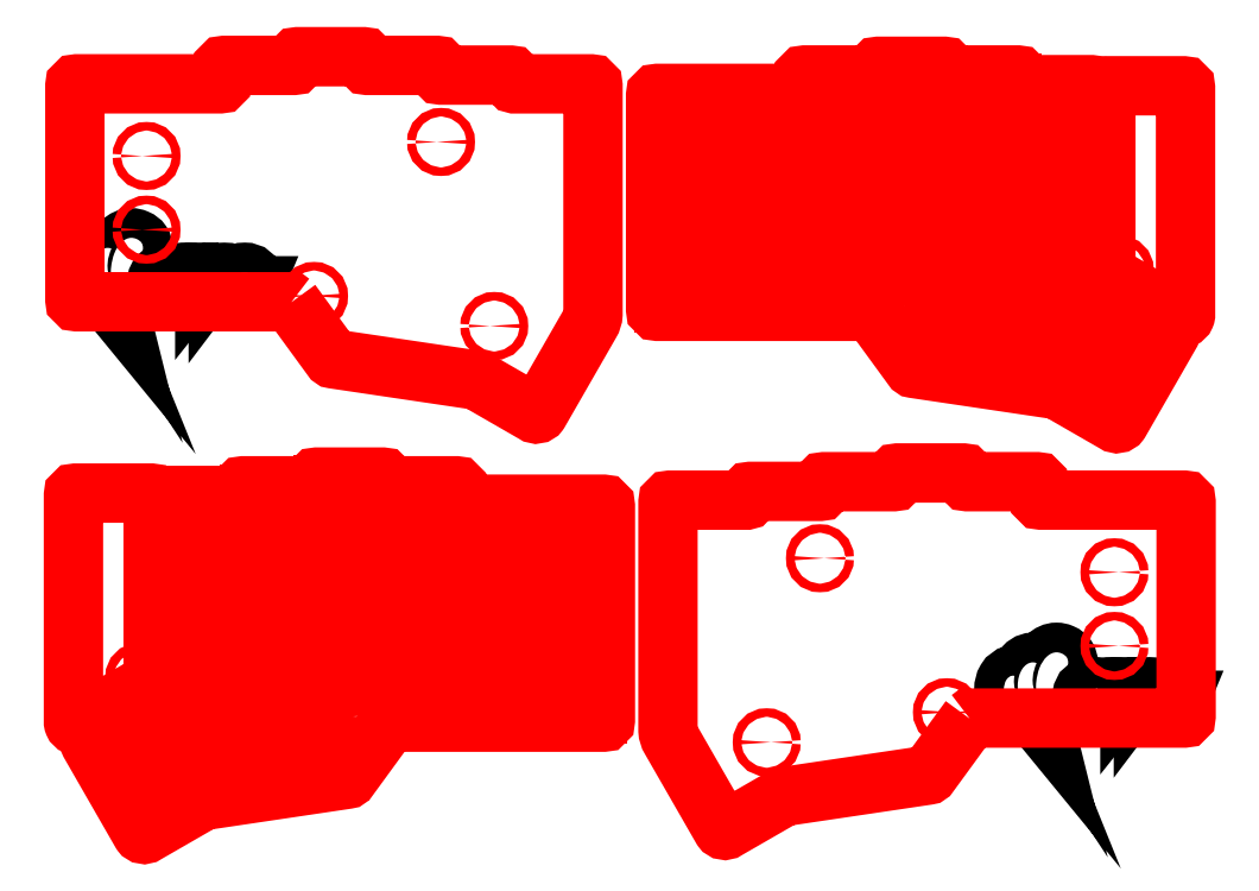
<metadata>
{"format":"dxf","ext":"dxf","renderer":"ezdxf+matplotlib","layout":"modelspace","background":"white","min_lineweight":24,"dpi":150}
</metadata>
<code>
0
SECTION
2
ENTITIES
0
SPLINE
8
_U+5F6B_U+523B_U+30D1_U+30B9
210
0
220
0
230
1
70
    11
71
     3
72
   107
73
   103
74
     0
42
1e-10
43
1e-10
12
1
22
0
32
0
13
1
23
0
33
0
40
0
40
0
40
0
40
0
40
1
40
1
40
1
40
2
40
2
40
2
40
3
40
3
40
3
40
4
40
4
40
4
40
5
40
5
40
5
40
6
40
6
40
6
40
7
40
7
40
7
40
8
40
8
40
8
40
9
40
9
40
9
40
10
40
10
40
10
40
11
40
11
40
11
40
12
40
12
40
12
40
13
40
13
40
13
40
14
40
14
40
14
40
15
40
15
40
15
40
16
40
16
40
16
40
17
40
17
40
17
40
18
40
18
40
18
40
19
40
19
40
19
40
20
40
20
40
20
40
21
40
21
40
21
40
22
40
22
40
22
40
23
40
23
40
23
40
24
40
24
40
24
40
25
40
25
40
25
40
26
40
26
40
26
40
27
40
27
40
27
40
28
40
28
40
28
40
29
40
29
40
29
40
30
40
30
40
30
40
31
40
31
40
31
40
32
40
32
40
32
40
33
40
33
40
33
40
34
40
34
40
34
40
34
10
-124.8
20
43.16
30
0
10
-124.8
20
42.49
30
0
10
-125.4
20
40.41
30
0
10
-127
20
40.41
30
0
10
-127.5
20
40.41
30
0
10
-127.9
20
40.62
30
0
10
-128.1
20
40.99
30
0
10
-128.4
20
41.35
30
0
10
-128.5
20
41.79
30
0
10
-128.5
20
42.3
30
0
10
-128.5
20
43.39
30
0
10
-128
20
44.83
30
0
10
-127.1
20
46.46
30
0
10
-126.2
20
48.04
30
0
10
-125.7
20
49.41
30
0
10
-125.7
20
50.44
30
0
10
-125.7
20
50.99
30
0
10
-125.8
20
51.43
30
0
10
-126.1
20
51.8
30
0
10
-126.4
20
52.18
30
0
10
-126.8
20
52.51
30
0
10
-127.4
20
52.78
30
0
10
-127.8
20
52.98
30
0
10
-128.3
20
53.07
30
0
10
-128.7
20
53.07
30
0
10
-129.6
20
53.07
30
0
10
-130.5
20
52.66
30
0
10
-131.2
20
51.95
30
0
10
-132
20
51.23
30
0
10
-132.7
20
50.2
30
0
10
-133.1
20
49.04
30
0
10
-133.5
20
48.12
30
0
10
-134
20
46.21
30
0
10
-134
20
44.24
30
0
10
-134
20
43.44
30
0
10
-133.9
20
42.64
30
0
10
-133.7
20
41.88
30
0
10
-135.7
20
44.71
30
0
10
-134.7
20
48.52
30
0
10
-133.9
20
50.28
30
0
10
-134.2
20
50.41
30
0
10
-134.5
20
50.48
30
0
10
-134.8
20
50.48
30
0
10
-134.9
20
50.48
30
0
10
-134.9
20
50.48
30
0
10
-134.9
20
50.47
30
0
10
-135.9
20
50.45
30
0
10
-136.8
20
49.84
30
0
10
-137.6
20
48.75
30
0
10
-138.3
20
47.67
30
0
10
-138.7
20
46.14
30
0
10
-138.7
20
44.45
30
0
10
-138.7
20
44.38
30
0
10
-138.7
20
44.31
30
0
10
-138.7
20
44.23
30
0
10
-138.7
20
43.01
30
0
10
-138.4
20
41.88
30
0
10
-138
20
40.93
30
0
10
-139
20
42.08
30
0
10
-140.1
20
44.09
30
0
10
-139.6
20
46.99
30
0
10
-139.7
20
47.02
30
0
10
-139.8
20
47.04
30
0
10
-140
20
47.04
30
0
10
-140
20
47.04
30
0
10
-140
20
47.04
30
0
10
-140
20
47.04
30
0
10
-140.1
20
47.04
30
0
10
-140.1
20
47.03
30
0
10
-140.2
20
47.02
30
0
10
-140.8
20
46.94
30
0
10
-141.3
20
46.56
30
0
10
-141.7
20
45.92
30
0
10
-142.1
20
45.28
30
0
10
-142.3
20
44.39
30
0
10
-142.3
20
43.4
30
0
10
-142.3
20
43.1
30
0
10
-142.3
20
42.8
30
0
10
-142.3
20
42.49
30
0
10
-142.1
20
41.37
30
0
10
-141.7
20
40.39
30
0
10
-141.1
20
39.72
30
0
10
-140.5
20
39.04
30
0
10
-139.9
20
38.69
30
0
10
-139.3
20
38.69
30
0
10
-138.4
20
38.69
30
0
10
-137.6
20
39.2
30
0
10
-137.2
20
39.56
30
0
10
-136.5
20
38.66
30
0
10
-135.6
20
38.17
30
0
10
-134.7
20
38.17
30
0
10
-133.7
20
38.17
30
0
10
-132.8
20
38.72
30
0
10
-132.1
20
39.23
30
0
10
-131.6
20
38.82
30
0
10
-131.1
20
38.48
30
0
10
-130.4
20
38.2
30
0
10
-129.8
20
37.98
30
0
10
-129.2
20
37.88
30
0
10
-128.7
20
37.88
30
0
10
-123.8
20
37.88
30
0
10
-124.2
20
42.51
30
0
10
-124.8
20
43.16
30
0
0
HATCH
8
_U+5F6B_U+523B_U+30D1_U+30B9
10
0
20
0
30
0
210
0
220
0
230
1
2
SOLID
70
     1
71
     0
91
        1
92
        1
93
        1
72
     4
94
        3
73
     0
74
     1
95
      107
96
      103
40
0
40
0
40
0
40
0
40
1
40
1
40
1
40
2
40
2
40
2
40
3
40
3
40
3
40
4
40
4
40
4
40
5
40
5
40
5
40
6
40
6
40
6
40
7
40
7
40
7
40
8
40
8
40
8
40
9
40
9
40
9
40
10
40
10
40
10
40
11
40
11
40
11
40
12
40
12
40
12
40
13
40
13
40
13
40
14
40
14
40
14
40
15
40
15
40
15
40
16
40
16
40
16
40
17
40
17
40
17
40
18
40
18
40
18
40
19
40
19
40
19
40
20
40
20
40
20
40
21
40
21
40
21
40
22
40
22
40
22
40
23
40
23
40
23
40
24
40
24
40
24
40
25
40
25
40
25
40
26
40
26
40
26
40
27
40
27
40
27
40
28
40
28
40
28
40
29
40
29
40
29
40
30
40
30
40
30
40
31
40
31
40
31
40
32
40
32
40
32
40
33
40
33
40
33
40
34
40
34
40
34
40
34
10
-124.8
20
43.16
10
-124.8
20
42.49
10
-125.4
20
40.41
10
-127
20
40.41
10
-127.5
20
40.41
10
-127.9
20
40.62
10
-128.1
20
40.99
10
-128.4
20
41.35
10
-128.5
20
41.79
10
-128.5
20
42.3
10
-128.5
20
43.39
10
-128
20
44.83
10
-127.1
20
46.46
10
-126.2
20
48.04
10
-125.7
20
49.41
10
-125.7
20
50.44
10
-125.7
20
50.99
10
-125.8
20
51.43
10
-126.1
20
51.8
10
-126.4
20
52.18
10
-126.8
20
52.51
10
-127.4
20
52.78
10
-127.8
20
52.98
10
-128.3
20
53.07
10
-128.7
20
53.07
10
-129.6
20
53.07
10
-130.5
20
52.66
10
-131.2
20
51.95
10
-132
20
51.23
10
-132.7
20
50.2
10
-133.1
20
49.04
10
-133.5
20
48.12
10
-134
20
46.21
10
-134
20
44.24
10
-134
20
43.44
10
-133.9
20
42.64
10
-133.7
20
41.88
10
-135.7
20
44.71
10
-134.7
20
48.52
10
-133.9
20
50.28
10
-134.2
20
50.41
10
-134.5
20
50.48
10
-134.8
20
50.48
10
-134.9
20
50.48
10
-134.9
20
50.48
10
-134.9
20
50.47
10
-135.9
20
50.45
10
-136.8
20
49.84
10
-137.6
20
48.75
10
-138.3
20
47.67
10
-138.7
20
46.14
10
-138.7
20
44.45
10
-138.7
20
44.38
10
-138.7
20
44.31
10
-138.7
20
44.23
10
-138.7
20
43.01
10
-138.4
20
41.88
10
-138
20
40.93
10
-139
20
42.08
10
-140.1
20
44.09
10
-139.6
20
46.99
10
-139.7
20
47.02
10
-139.8
20
47.04
10
-140
20
47.04
10
-140
20
47.04
10
-140
20
47.04
10
-140
20
47.04
10
-140.1
20
47.04
10
-140.1
20
47.03
10
-140.2
20
47.02
10
-140.8
20
46.94
10
-141.3
20
46.56
10
-141.7
20
45.92
10
-142.1
20
45.28
10
-142.3
20
44.39
10
-142.3
20
43.4
10
-142.3
20
43.1
10
-142.3
20
42.8
10
-142.3
20
42.49
10
-142.1
20
41.37
10
-141.7
20
40.39
10
-141.1
20
39.72
10
-140.5
20
39.04
10
-139.9
20
38.69
10
-139.3
20
38.69
10
-138.4
20
38.69
10
-137.6
20
39.2
10
-137.2
20
39.56
10
-136.5
20
38.66
10
-135.6
20
38.17
10
-134.7
20
38.17
10
-133.7
20
38.17
10
-132.8
20
38.72
10
-132.1
20
39.23
10
-131.6
20
38.82
10
-131.1
20
38.48
10
-130.4
20
38.2
10
-129.8
20
37.98
10
-129.2
20
37.88
10
-128.7
20
37.88
10
-123.8
20
37.88
10
-124.2
20
42.51
10
-124.8
20
43.16
97
        0
97
        0
75
     2
76
     1
98
        0
0
INSERT
8
_U+5F6B_U+523B_U+30D1_U+30B9
2
block 2
10
0
20
0
30
0
0
SPLINE
8
_U+5F6B_U+523B_U+30D1_U+30B9
210
0
220
0
230
1
70
    11
71
     3
72
   107
73
   103
74
     0
42
1e-10
43
1e-10
12
1
22
0
32
0
13
1
23
0
33
0
40
0
40
0
40
0
40
0
40
1
40
1
40
1
40
2
40
2
40
2
40
3
40
3
40
3
40
4
40
4
40
4
40
5
40
5
40
5
40
6
40
6
40
6
40
7
40
7
40
7
40
8
40
8
40
8
40
9
40
9
40
9
40
10
40
10
40
10
40
11
40
11
40
11
40
12
40
12
40
12
40
13
40
13
40
13
40
14
40
14
40
14
40
15
40
15
40
15
40
16
40
16
40
16
40
17
40
17
40
17
40
18
40
18
40
18
40
19
40
19
40
19
40
20
40
20
40
20
40
21
40
21
40
21
40
22
40
22
40
22
40
23
40
23
40
23
40
24
40
24
40
24
40
25
40
25
40
25
40
26
40
26
40
26
40
27
40
27
40
27
40
28
40
28
40
28
40
29
40
29
40
29
40
30
40
30
40
30
40
31
40
31
40
31
40
32
40
32
40
32
40
33
40
33
40
33
40
34
40
34
40
34
40
34
10
114
20
-63.81
30
0
10
114
20
-64.49
30
0
10
113.4
20
-66.57
30
0
10
111.8
20
-66.57
30
0
10
111.4
20
-66.57
30
0
10
110.9
20
-66.36
30
0
10
110.7
20
-65.99
30
0
10
110.5
20
-65.63
30
0
10
110.4
20
-65.19
30
0
10
110.4
20
-64.68
30
0
10
110.4
20
-63.58
30
0
10
110.8
20
-62.15
30
0
10
111.7
20
-60.52
30
0
10
112.6
20
-58.94
30
0
10
113.1
20
-57.56
30
0
10
113.1
20
-56.54
30
0
10
113.1
20
-55.99
30
0
10
113
20
-55.55
30
0
10
112.7
20
-55.17
30
0
10
112.5
20
-54.8
30
0
10
112.1
20
-54.46
30
0
10
111.4
20
-54.2
30
0
10
111
20
-54
30
0
10
110.5
20
-53.91
30
0
10
110.1
20
-53.91
30
0
10
109.2
20
-53.91
30
0
10
108.4
20
-54.32
30
0
10
107.6
20
-55.03
30
0
10
106.8
20
-55.75
30
0
10
106.2
20
-56.78
30
0
10
105.7
20
-57.94
30
0
10
105.4
20
-58.86
30
0
10
104.8
20
-60.77
30
0
10
104.8
20
-62.74
30
0
10
104.8
20
-63.54
30
0
10
104.9
20
-64.34
30
0
10
105.1
20
-65.1
30
0
10
103.1
20
-62.27
30
0
10
104.1
20
-58.46
30
0
10
105
20
-56.7
30
0
10
104.7
20
-56.57
30
0
10
104.3
20
-56.5
30
0
10
104
20
-56.5
30
0
10
104
20
-56.5
30
0
10
104
20
-56.5
30
0
10
103.9
20
-56.51
30
0
10
102.9
20
-56.53
30
0
10
102
20
-57.14
30
0
10
101.3
20
-58.23
30
0
10
100.6
20
-59.31
30
0
10
100.1
20
-60.84
30
0
10
100.1
20
-62.53
30
0
10
100.1
20
-62.6
30
0
10
100.1
20
-62.67
30
0
10
100.1
20
-62.75
30
0
10
100.1
20
-63.97
30
0
10
100.4
20
-65.1
30
0
10
100.8
20
-66.04
30
0
10
99.81
20
-64.9
30
0
10
98.74
20
-62.89
30
0
10
99.26
20
-59.99
30
0
10
99.13
20
-59.96
30
0
10
99
20
-59.94
30
0
10
98.87
20
-59.94
30
0
10
98.87
20
-59.94
30
0
10
98.86
20
-59.94
30
0
10
98.86
20
-59.94
30
0
10
98.78
20
-59.94
30
0
10
98.71
20
-59.95
30
0
10
98.63
20
-59.96
30
0
10
98.05
20
-60.04
30
0
10
97.54
20
-60.42
30
0
10
97.15
20
-61.06
30
0
10
96.76
20
-61.7
30
0
10
96.52
20
-62.59
30
0
10
96.52
20
-63.58
30
0
10
96.52
20
-63.88
30
0
10
96.54
20
-64.18
30
0
10
96.58
20
-64.49
30
0
10
96.74
20
-65.61
30
0
10
97.18
20
-66.59
30
0
10
97.74
20
-67.26
30
0
10
98.3
20
-67.93
30
0
10
98.96
20
-68.29
30
0
10
99.58
20
-68.29
30
0
10
100.5
20
-68.29
30
0
10
101.2
20
-67.78
30
0
10
101.6
20
-67.42
30
0
10
102.4
20
-68.31
30
0
10
103.2
20
-68.81
30
0
10
104.2
20
-68.81
30
0
10
105.1
20
-68.81
30
0
10
106.1
20
-68.26
30
0
10
106.7
20
-67.75
30
0
10
107.2
20
-68.15
30
0
10
107.8
20
-68.5
30
0
10
108.5
20
-68.77
30
0
10
109.1
20
-69
30
0
10
109.6
20
-69.1
30
0
10
110.1
20
-69.1
30
0
10
115.1
20
-69.1
30
0
10
114.6
20
-64.47
30
0
10
114
20
-63.81
30
0
0
HATCH
8
_U+5F6B_U+523B_U+30D1_U+30B9
10
0
20
0
30
0
210
0
220
0
230
1
2
SOLID
70
     1
71
     0
91
        1
92
        1
93
        1
72
     4
94
        3
73
     0
74
     1
95
      107
96
      103
40
0
40
0
40
0
40
0
40
1
40
1
40
1
40
2
40
2
40
2
40
3
40
3
40
3
40
4
40
4
40
4
40
5
40
5
40
5
40
6
40
6
40
6
40
7
40
7
40
7
40
8
40
8
40
8
40
9
40
9
40
9
40
10
40
10
40
10
40
11
40
11
40
11
40
12
40
12
40
12
40
13
40
13
40
13
40
14
40
14
40
14
40
15
40
15
40
15
40
16
40
16
40
16
40
17
40
17
40
17
40
18
40
18
40
18
40
19
40
19
40
19
40
20
40
20
40
20
40
21
40
21
40
21
40
22
40
22
40
22
40
23
40
23
40
23
40
24
40
24
40
24
40
25
40
25
40
25
40
26
40
26
40
26
40
27
40
27
40
27
40
28
40
28
40
28
40
29
40
29
40
29
40
30
40
30
40
30
40
31
40
31
40
31
40
32
40
32
40
32
40
33
40
33
40
33
40
34
40
34
40
34
40
34
10
114
20
-63.81
10
114
20
-64.49
10
113.4
20
-66.57
10
111.8
20
-66.57
10
111.4
20
-66.57
10
110.9
20
-66.36
10
110.7
20
-65.99
10
110.5
20
-65.63
10
110.4
20
-65.19
10
110.4
20
-64.68
10
110.4
20
-63.58
10
110.8
20
-62.15
10
111.7
20
-60.52
10
112.6
20
-58.94
10
113.1
20
-57.56
10
113.1
20
-56.54
10
113.1
20
-55.99
10
113
20
-55.55
10
112.7
20
-55.17
10
112.5
20
-54.8
10
112.1
20
-54.46
10
111.4
20
-54.2
10
111
20
-54
10
110.5
20
-53.91
10
110.1
20
-53.91
10
109.2
20
-53.91
10
108.4
20
-54.32
10
107.6
20
-55.03
10
106.8
20
-55.75
10
106.2
20
-56.78
10
105.7
20
-57.94
10
105.4
20
-58.86
10
104.8
20
-60.77
10
104.8
20
-62.74
10
104.8
20
-63.54
10
104.9
20
-64.34
10
105.1
20
-65.1
10
103.1
20
-62.27
10
104.1
20
-58.46
10
105
20
-56.7
10
104.7
20
-56.57
10
104.3
20
-56.5
10
104
20
-56.5
10
104
20
-56.5
10
104
20
-56.5
10
103.9
20
-56.51
10
102.9
20
-56.53
10
102
20
-57.14
10
101.3
20
-58.23
10
100.6
20
-59.31
10
100.1
20
-60.84
10
100.1
20
-62.53
10
100.1
20
-62.6
10
100.1
20
-62.67
10
100.1
20
-62.75
10
100.1
20
-63.97
10
100.4
20
-65.1
10
100.8
20
-66.04
10
99.81
20
-64.9
10
98.74
20
-62.89
10
99.26
20
-59.99
10
99.13
20
-59.96
10
99
20
-59.94
10
98.87
20
-59.94
10
98.87
20
-59.94
10
98.86
20
-59.94
10
98.86
20
-59.94
10
98.78
20
-59.94
10
98.71
20
-59.95
10
98.63
20
-59.96
10
98.05
20
-60.04
10
97.54
20
-60.42
10
97.15
20
-61.06
10
96.76
20
-61.7
10
96.52
20
-62.59
10
96.52
20
-63.58
10
96.52
20
-63.88
10
96.54
20
-64.18
10
96.58
20
-64.49
10
96.74
20
-65.61
10
97.18
20
-66.59
10
97.74
20
-67.26
10
98.3
20
-67.93
10
98.96
20
-68.29
10
99.58
20
-68.29
10
100.5
20
-68.29
10
101.2
20
-67.78
10
101.6
20
-67.42
10
102.4
20
-68.31
10
103.2
20
-68.81
10
104.2
20
-68.81
10
105.1
20
-68.81
10
106.1
20
-68.26
10
106.7
20
-67.75
10
107.2
20
-68.15
10
107.8
20
-68.5
10
108.5
20
-68.77
10
109.1
20
-69
10
109.6
20
-69.1
10
110.1
20
-69.1
10
115.1
20
-69.1
10
114.6
20
-64.47
10
114
20
-63.81
97
        0
97
        0
75
     2
76
     1
98
        0
0
INSERT
8
_U+5F6B_U+523B_U+30D1_U+30B9
2
block 3
10
0
20
0
30
0
0
INSERT
8
_U+5207_U+65AD_U+30D1_U+30B9
2
block 4
10
0
20
0
30
0
0
INSERT
8
_U+5207_U+65AD_U+30D1_U+30B9
2
block 5
10
0
20
0
30
0
0
INSERT
8
_U+5207_U+65AD_U+30D1_U+30B9
2
block 6
10
0
20
0
30
0
0
INSERT
8
_U+5207_U+65AD_U+30D1_U+30B9
2
block 7
10
0
20
0
30
0
0
INSERT
8
_U+5207_U+65AD_U+30D1_U+30B9
2
block 8
10
0
20
0
30
0
0
INSERT
8
_U+5207_U+65AD_U+30D1_U+30B9
2
block 9
10
0
20
0
30
0
0
INSERT
8
_U+5207_U+65AD_U+30D1_U+30B9
2
block 10
10
0
20
0
30
0
0
INSERT
8
_U+5207_U+65AD_U+30D1_U+30B9
2
block 38
10
0
20
0
30
0
0
INSERT
8
_U+5207_U+65AD_U+30D1_U+30B9
2
block 39
10
0
20
0
30
0
0
INSERT
8
_U+5207_U+65AD_U+30D1_U+30B9
2
block 40
10
0
20
0
30
0
0
INSERT
8
_U+5207_U+65AD_U+30D1_U+30B9
2
block 41
10
0
20
0
30
0
0
INSERT
8
_U+5207_U+65AD_U+30D1_U+30B9
2
block 42
10
0
20
0
30
0
0
INSERT
8
_U+5207_U+65AD_U+30D1_U+30B9
2
block 43
10
0
20
0
30
0
0
INSERT
8
_U+5207_U+65AD_U+30D1_U+30B9
2
block 44
10
0
20
0
30
0
0
INSERT
8
_U+5207_U+65AD_U+30D1_U+30B9
2
block 72
10
0
20
0
30
0
0
INSERT
8
_U+5207_U+65AD_U+30D1_U+30B9
2
block 76
10
0
20
0
30
0
0
ENDSEC
0
EOF

</code>
